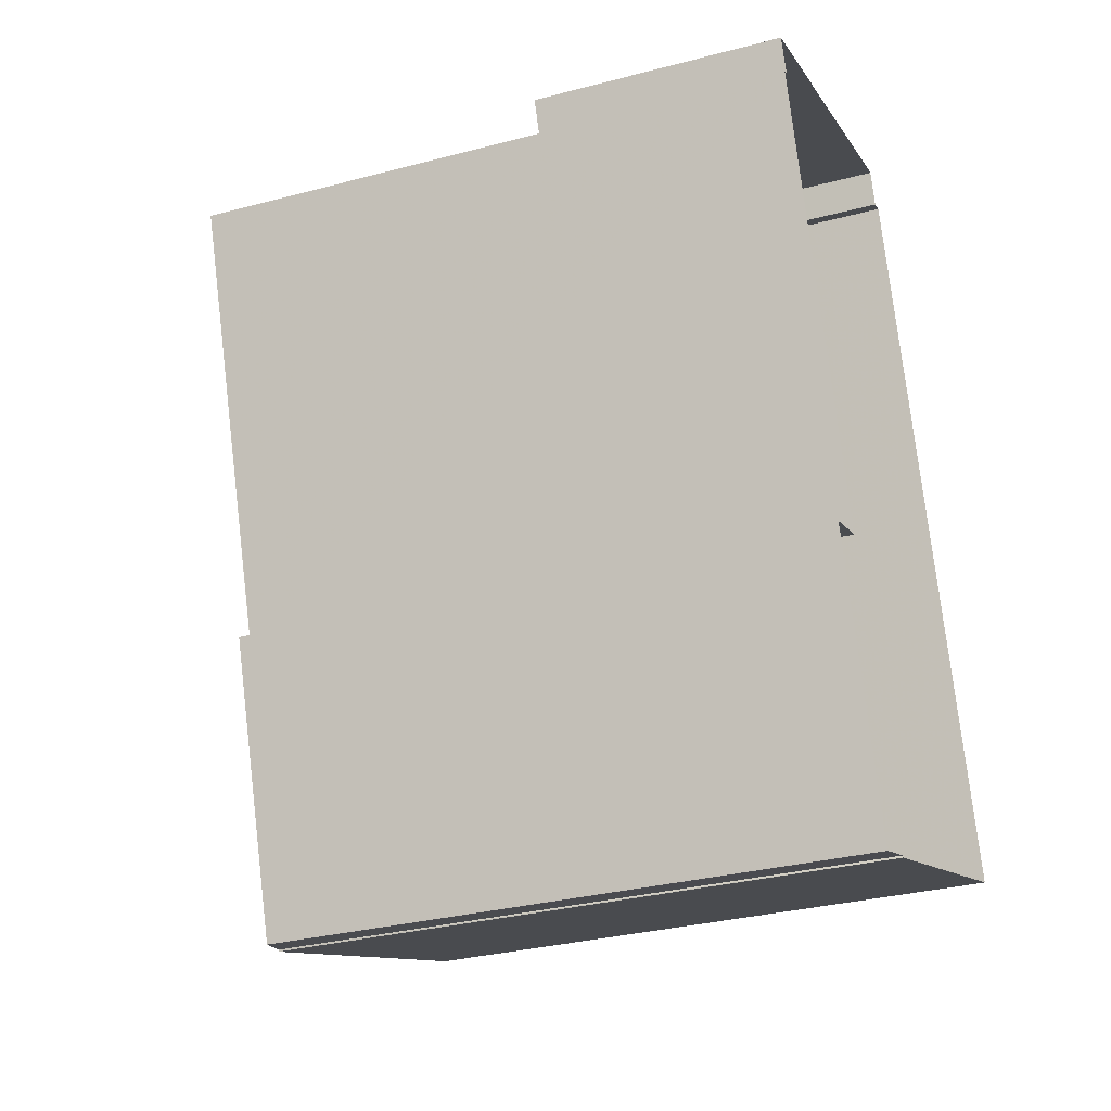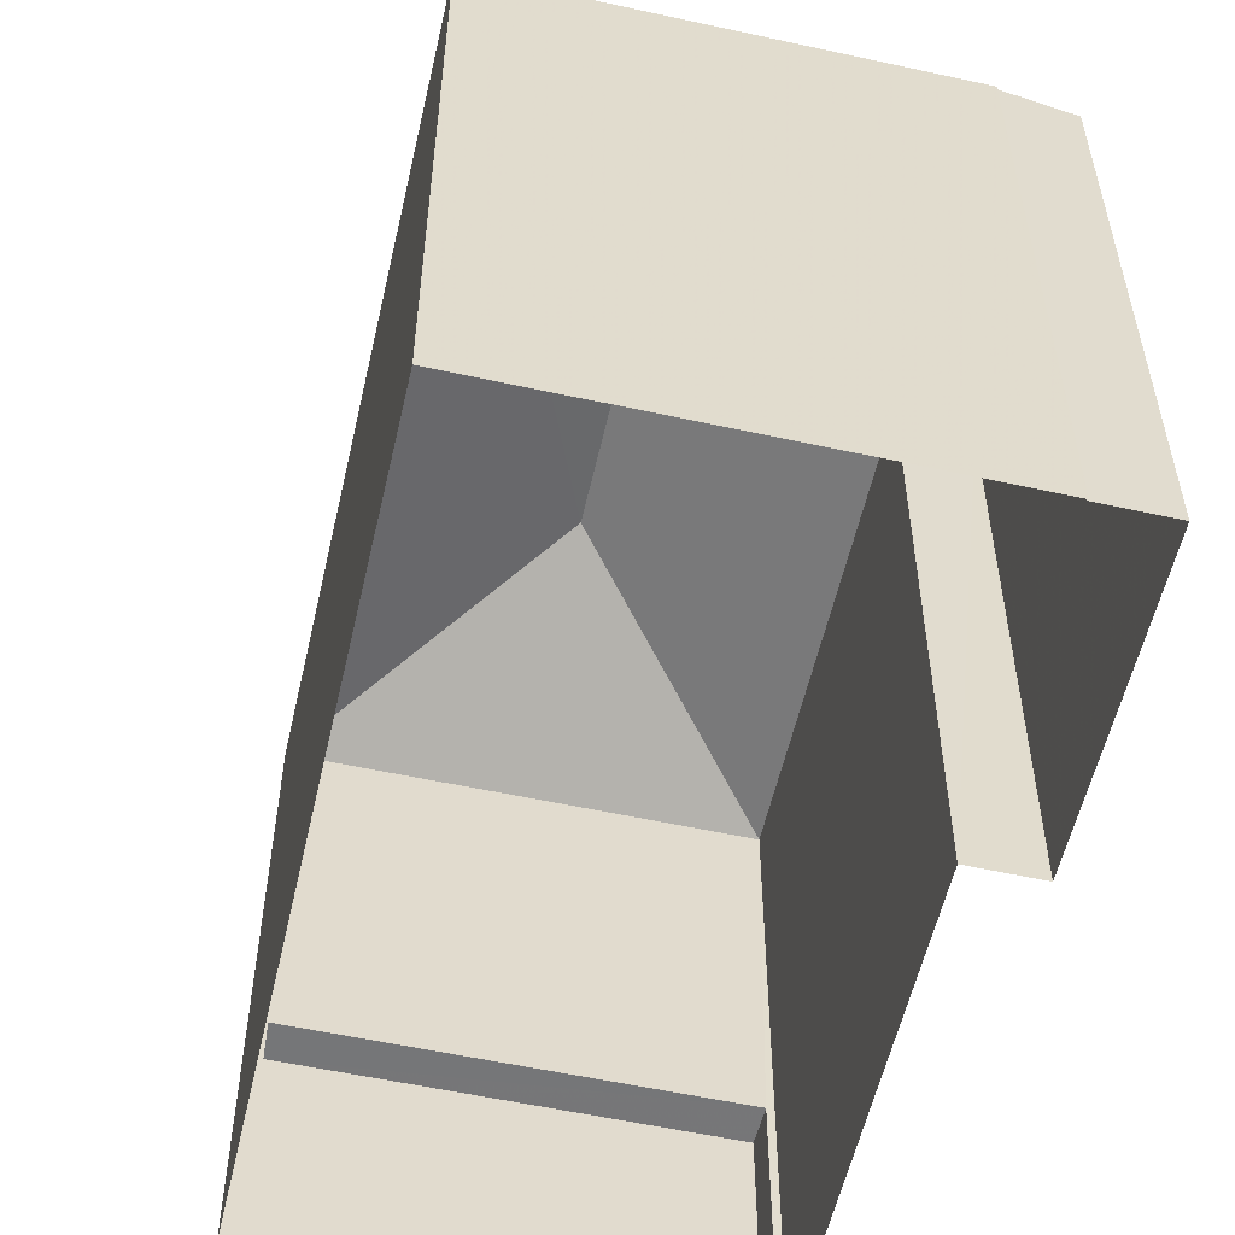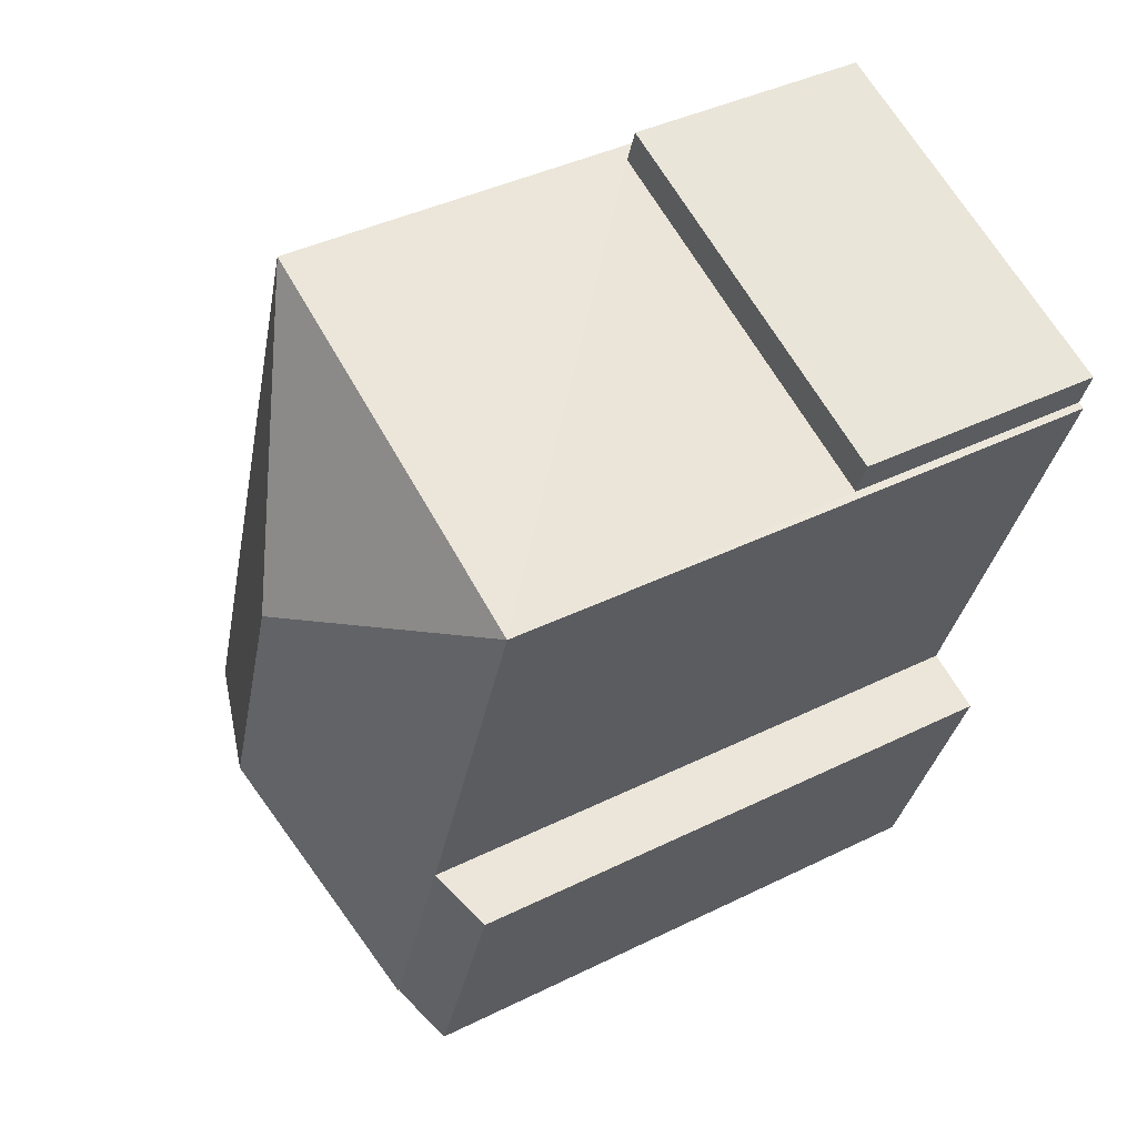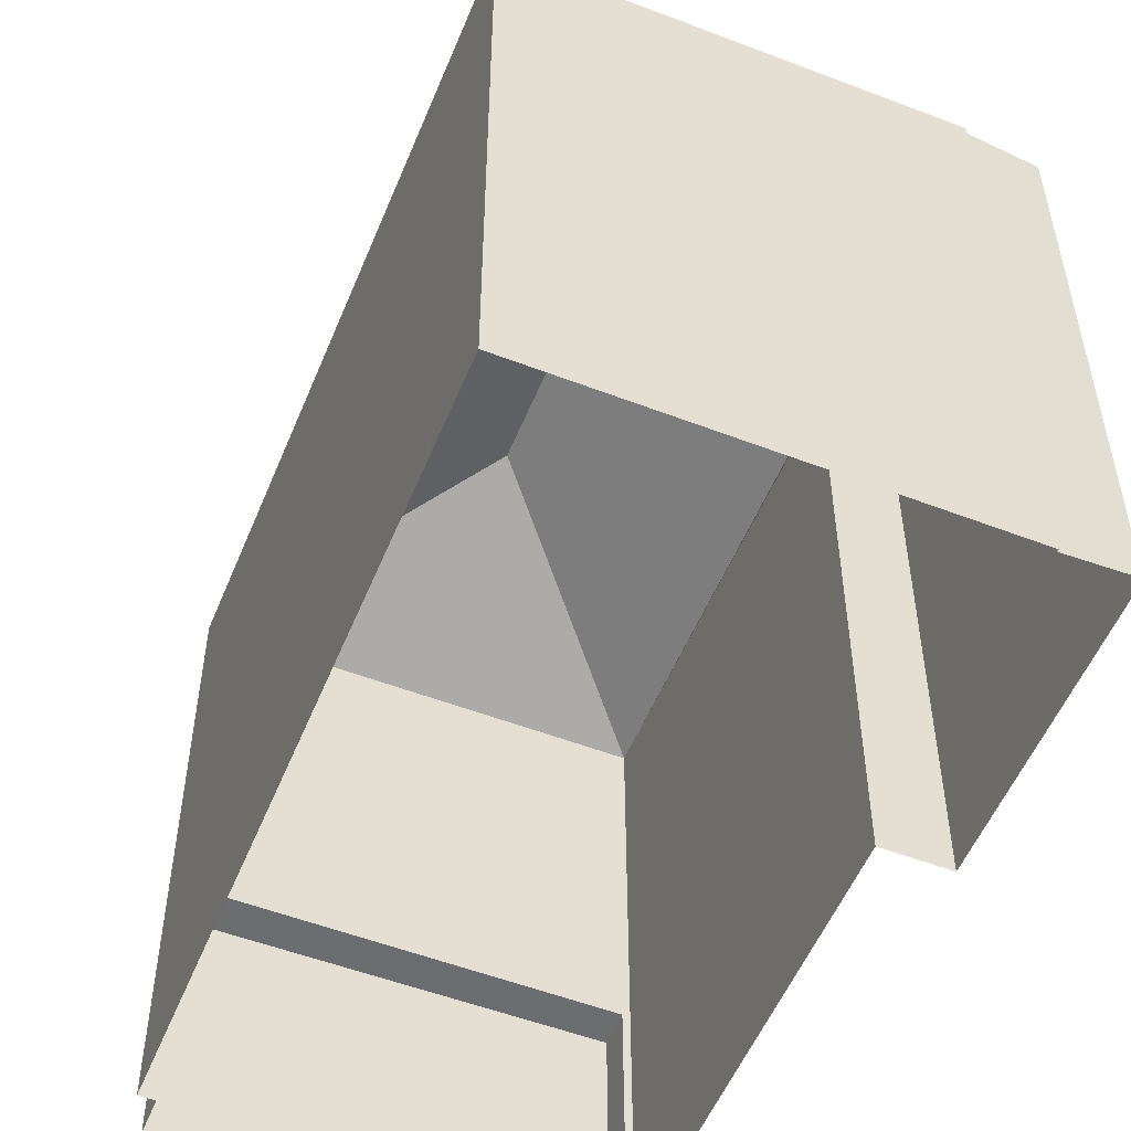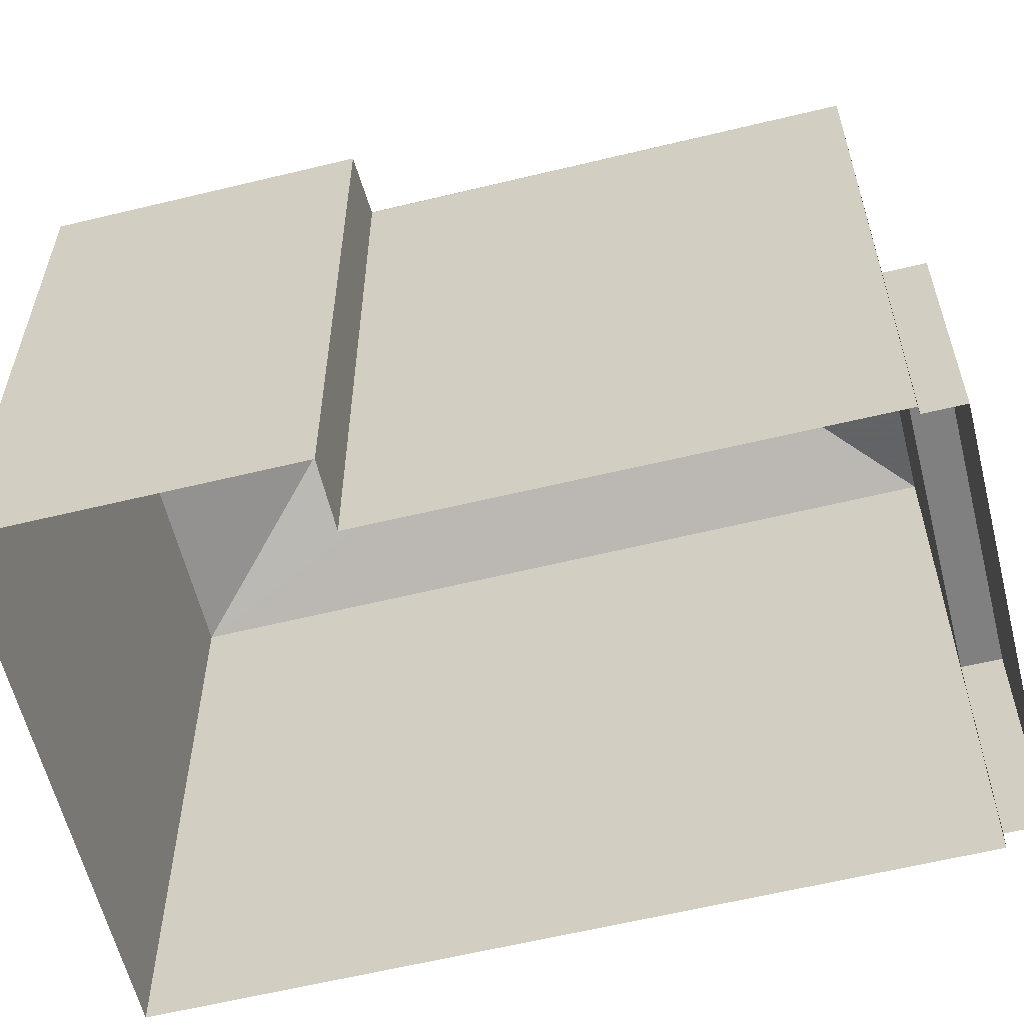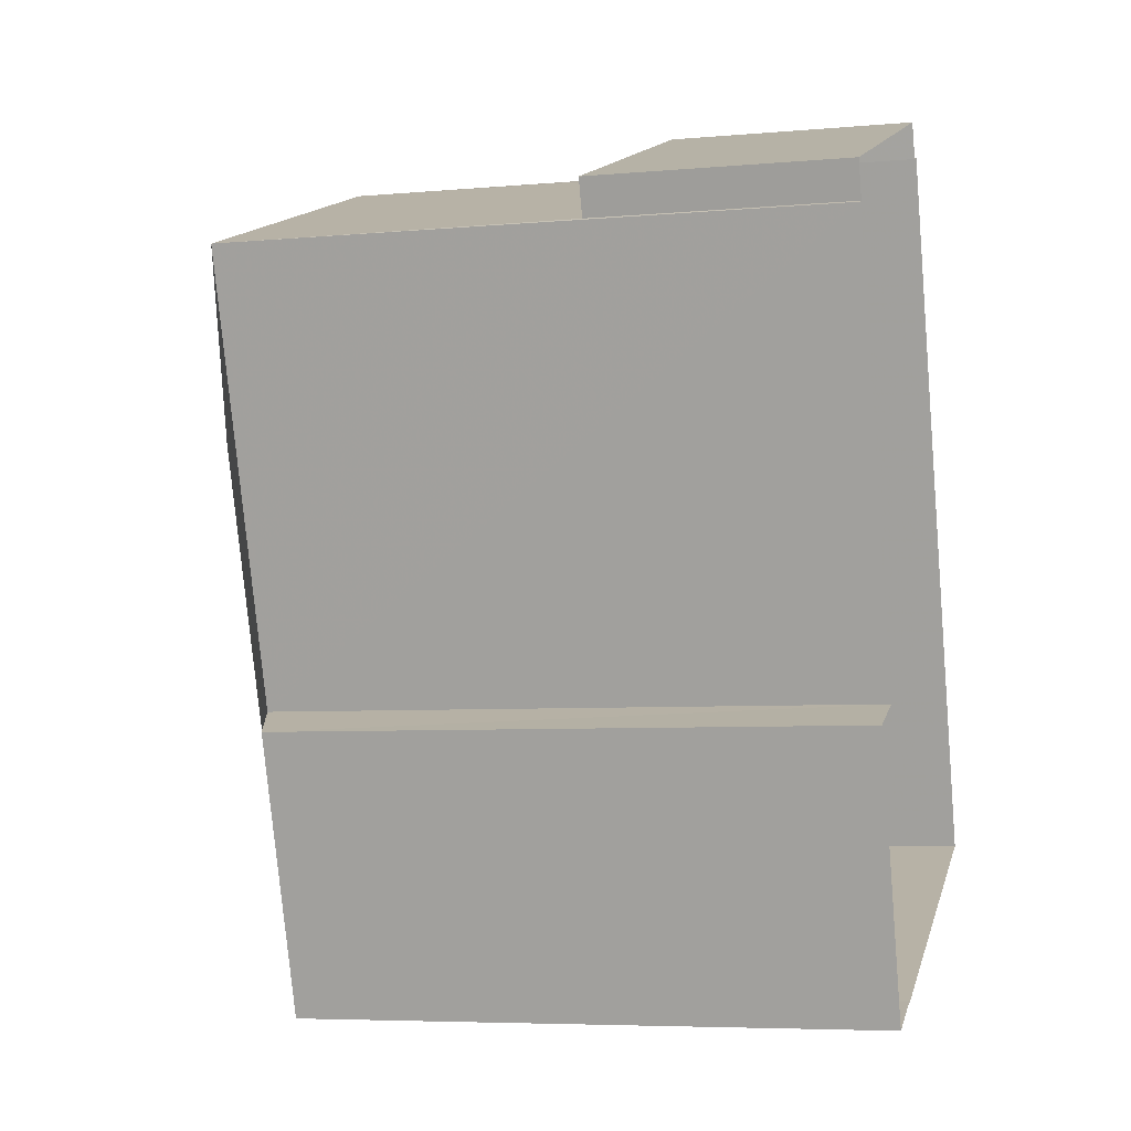
<metadata>
{"format":"obj","ext":"obj","renderer":"f3d","projection":"perspective","resolution":1024,"background":"white","views":[{"elev":-31.7,"azim":110.5,"up":"+Y"},{"elev":-56.4,"azim":-32.6,"up":"+Z"},{"elev":40.7,"azim":58.9,"up":"+Y"},{"elev":-53.8,"azim":-41.9,"up":"+Z"},{"elev":-60.0,"azim":84.2,"up":"+Z"},{"elev":-6.0,"azim":105.1,"up":"+Y"}]}
</metadata>
<code>
v -2.23e+05 -1.27e+05 18.69
v -2.23e+05 -1.27e+05 18.69
v -2.23e+05 -1.27e+05 18.69
v -2.23e+05 -1.27e+05 18.69
v -2.23e+05 -1.27e+05 18.69
v -2.23e+05 -1.27e+05 18.69
v -2.23e+05 -1.27e+05 18.69
v -2.23e+05 -1.27e+05 18.69
v -2.23e+05 -1.27e+05 18.69
v -2.23e+05 -1.27e+05 18.69
v -2.23e+05 -1.27e+05 18.69
v -2.23e+05 -1.27e+05 18.69
v -2.23e+05 -1.27e+05 29.11
v -2.23e+05 -1.27e+05 27.65
v -2.23e+05 -1.27e+05 27.65
v -2.23e+05 -1.27e+05 27.65
v -2.23e+05 -1.27e+05 29.11
v -2.23e+05 -1.27e+05 27.65
v -2.23e+05 -1.27e+05 22.4
v -2.23e+05 -1.27e+05 22.4
v -2.23e+05 -1.27e+05 22.4
v -2.23e+05 -1.27e+05 22.4
v -2.23e+05 -1.27e+05 27.65
v -2.23e+05 -1.27e+05 27.65
v -2.23e+05 -1.27e+05 27.37
v -2.23e+05 -1.27e+05 27.37
f 1 2 3
f 4 3 5
f 6 2 7
f 6 7 8
f 9 5 10
f 9 10 11
f 10 6 12
f 3 2 10
f 5 3 10
f 10 2 6
f 13 14 15
f 13 16 17
f 13 15 16
f 18 17 16
f 13 18 14
f 13 17 18
f 19 20 21
f 22 19 21
f 23 24 25
f 26 23 25
f 15 1 3
f 16 15 3
f 2 21 7
f 2 22 21
f 10 12 23
f 12 14 23
f 5 24 4
f 23 14 18
f 24 23 18
f 4 24 18
f 10 23 26
f 11 10 26
f 6 8 20
f 19 6 20
f 26 9 11
f 26 25 9
f 25 5 9
f 25 24 5
f 2 1 22
f 1 15 22
f 6 19 12
f 22 15 14
f 19 22 14
f 12 19 14
f 20 8 7
f 21 20 7
f 18 3 4
f 18 16 3

</code>
